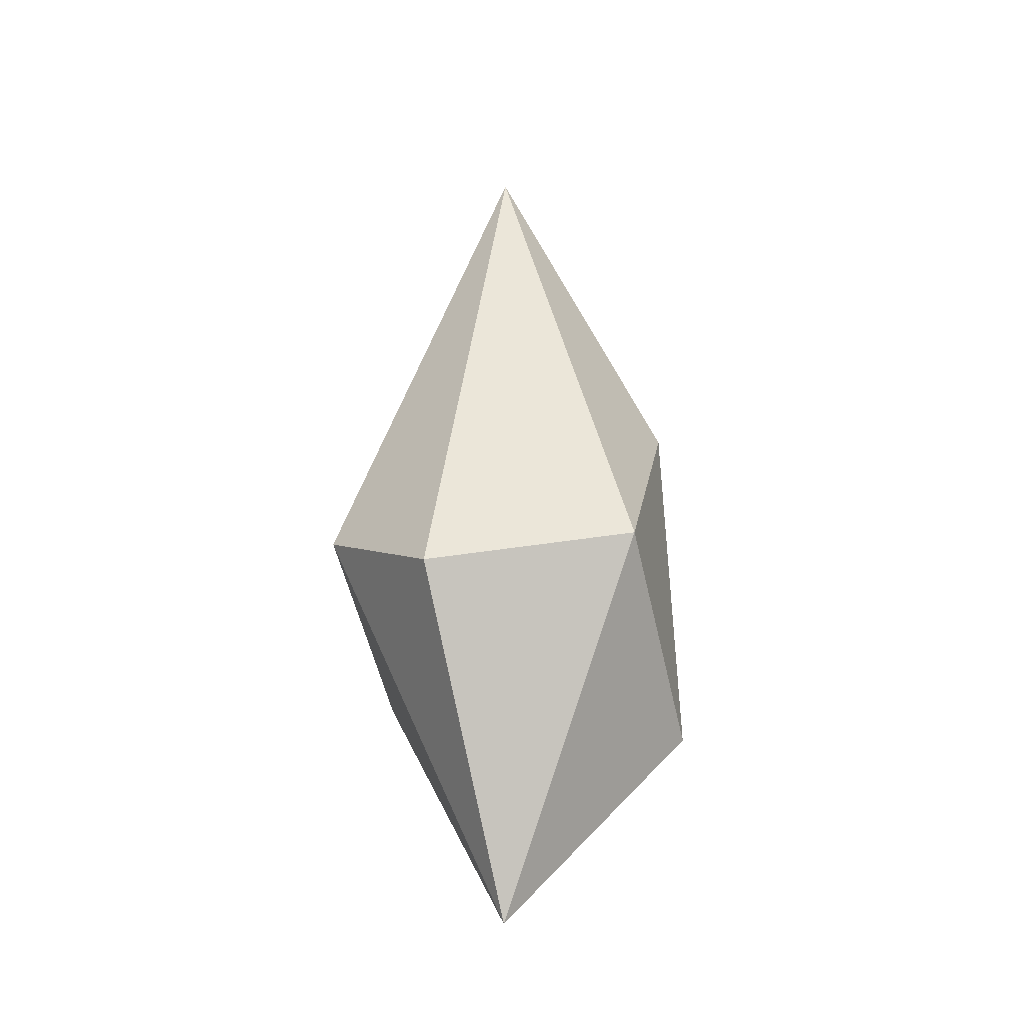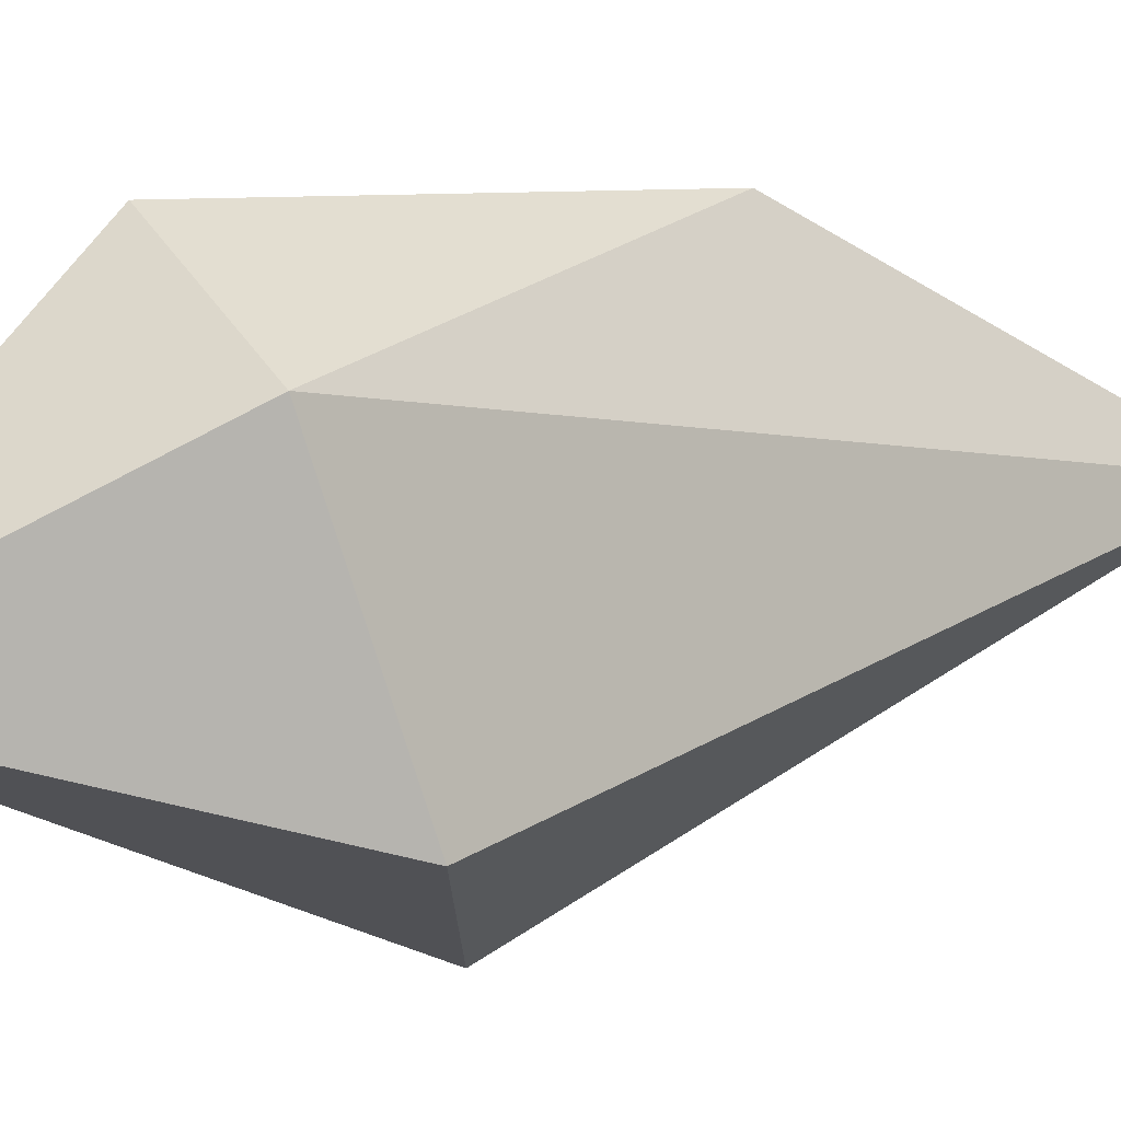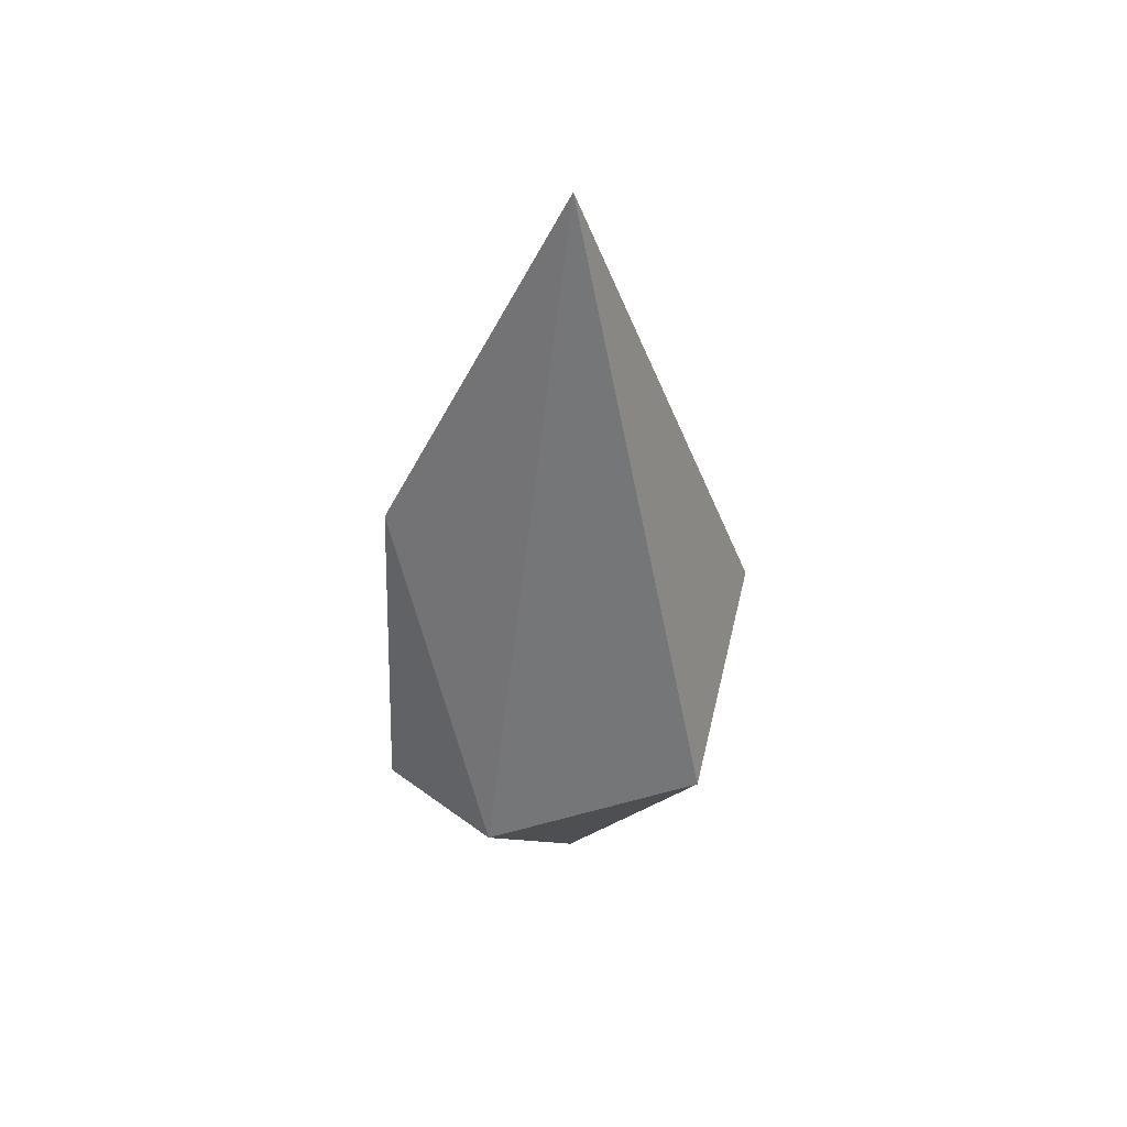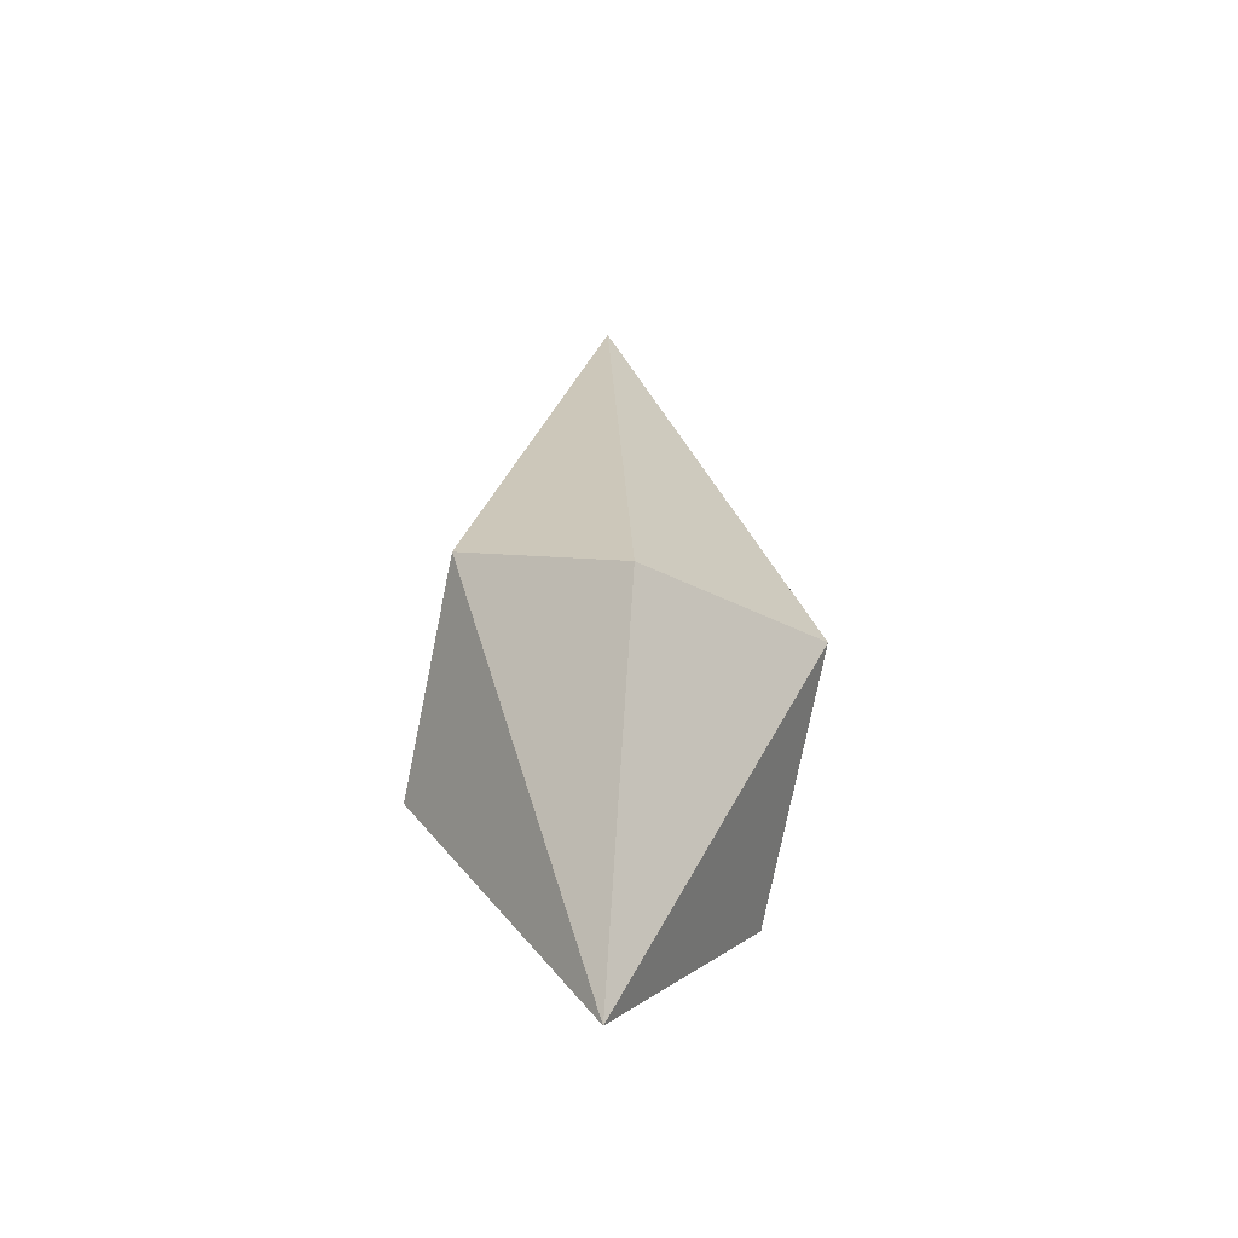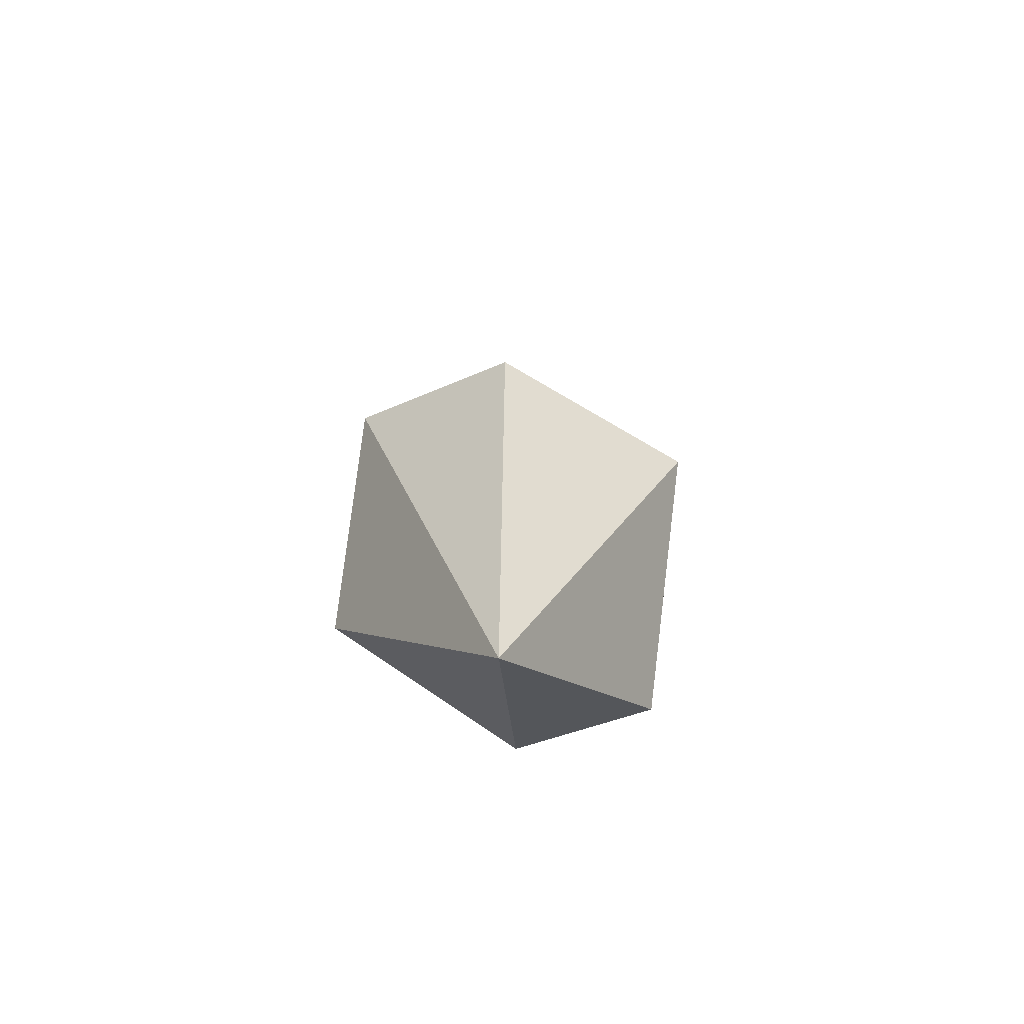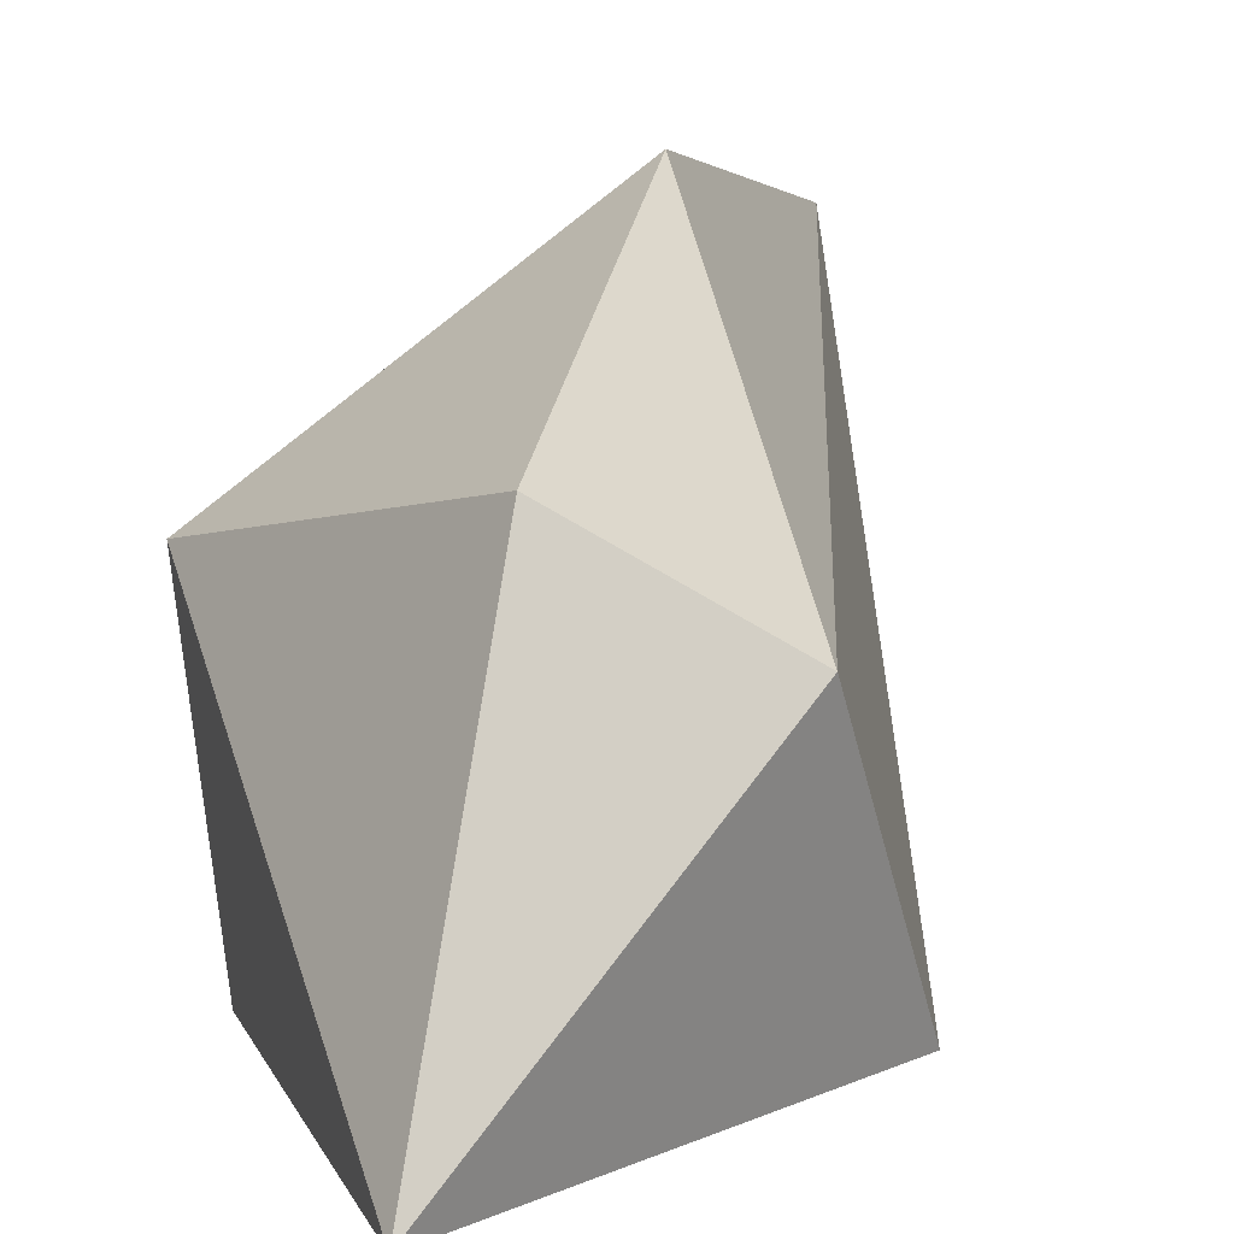
<metadata>
{"format":"obj","ext":"obj","renderer":"f3d","projection":"perspective","resolution":1024,"background":"white","views":[{"elev":-28.3,"azim":73.0,"up":"+Z"},{"elev":11.7,"azim":-123.9,"up":"+Y"},{"elev":46.0,"azim":-107.9,"up":"+Z"},{"elev":-48.0,"azim":43.0,"up":"+Z"},{"elev":-74.7,"azim":48.7,"up":"+Z"},{"elev":30.3,"azim":-168.1,"up":"+Y"}]}
</metadata>
<code>
g vfx=crystal
v 0.02443 0.2554 0.3124
v 0.269 0.1127 0.002107
v 0.004063 -0.0009527 0.7938
v 0.269 0.1127 0.002107
v 0.2222 -0.184 -0.06216
v 0.004063 -0.0009527 0.7938
v 0.2222 -0.184 -0.06216
v 0.004063 -0.2707 0.05526
v 0.004063 -0.0009527 0.7938
v 0.004063 -0.2707 0.05526
v -0.2269 -0.1168 -0.106
v 0.004063 -0.0009527 0.7938
v -0.2269 -0.1168 -0.106
v -0.1711 0.182 -0.1824
v 0.004063 -0.0009527 0.7938
v -0.1711 0.182 -0.1824
v 0.02443 0.2554 0.3124
v 0.004063 -0.0009527 0.7938
v 0.004063 -0.0009526 -0.5023
v 0.004063 0.2822 -0.196
v -0.1711 0.182 -0.1824
v 0.004063 -0.0009526 -0.5023
v -0.1711 0.182 -0.1824
v -0.2269 -0.1168 -0.106
v 0.004063 -0.0009526 -0.5023
v -0.2269 -0.1168 -0.106
v 0.004063 -0.2707 0.05526
v 0.004063 -0.0009526 -0.5023
v 0.004063 -0.2707 0.05526
v 0.2222 -0.184 -0.06216
v 0.004063 -0.0009526 -0.5023
v 0.2222 -0.184 -0.06216
v 0.269 0.1127 0.002107
v -0.1711 0.182 -0.1824
v 0.004063 0.2822 -0.196
v 0.02443 0.2554 0.3124
v 0.004063 0.2822 -0.196
v 0.004063 -0.0009526 -0.5023
v 0.269 0.1127 0.002107
v 0.269 0.1127 0.002107
v 0.02443 0.2554 0.3124
v 0.004063 0.2822 -0.196
g vfx=crystal_0
f 3 2 1
f 6 5 4
f 9 8 7
f 12 11 10
f 15 14 13
f 18 17 16
f 21 20 19
f 24 23 22
f 27 26 25
f 30 29 28
f 33 32 31
f 36 35 34
f 39 38 37
f 42 41 40

</code>
